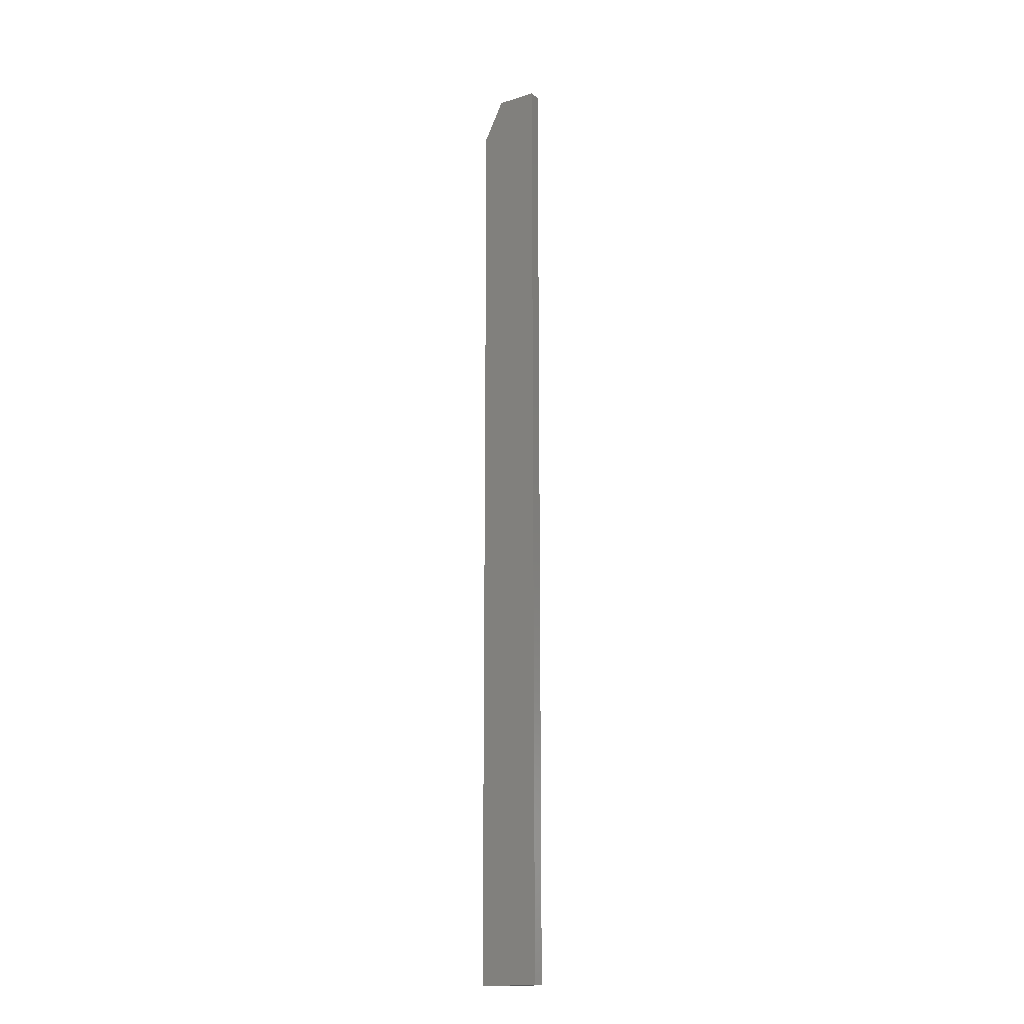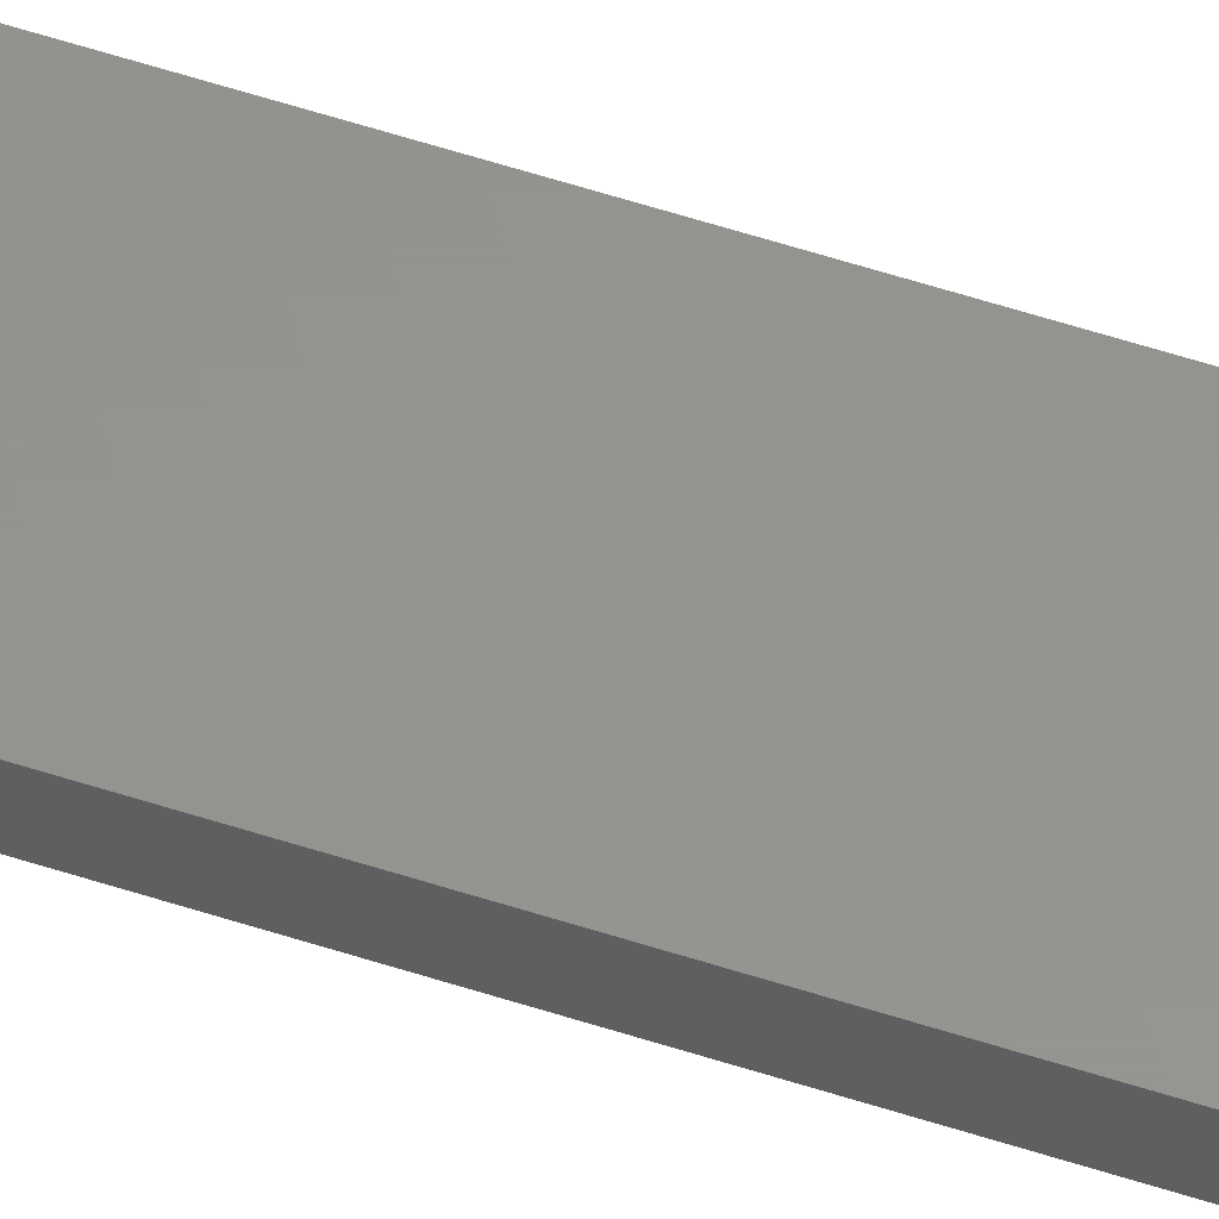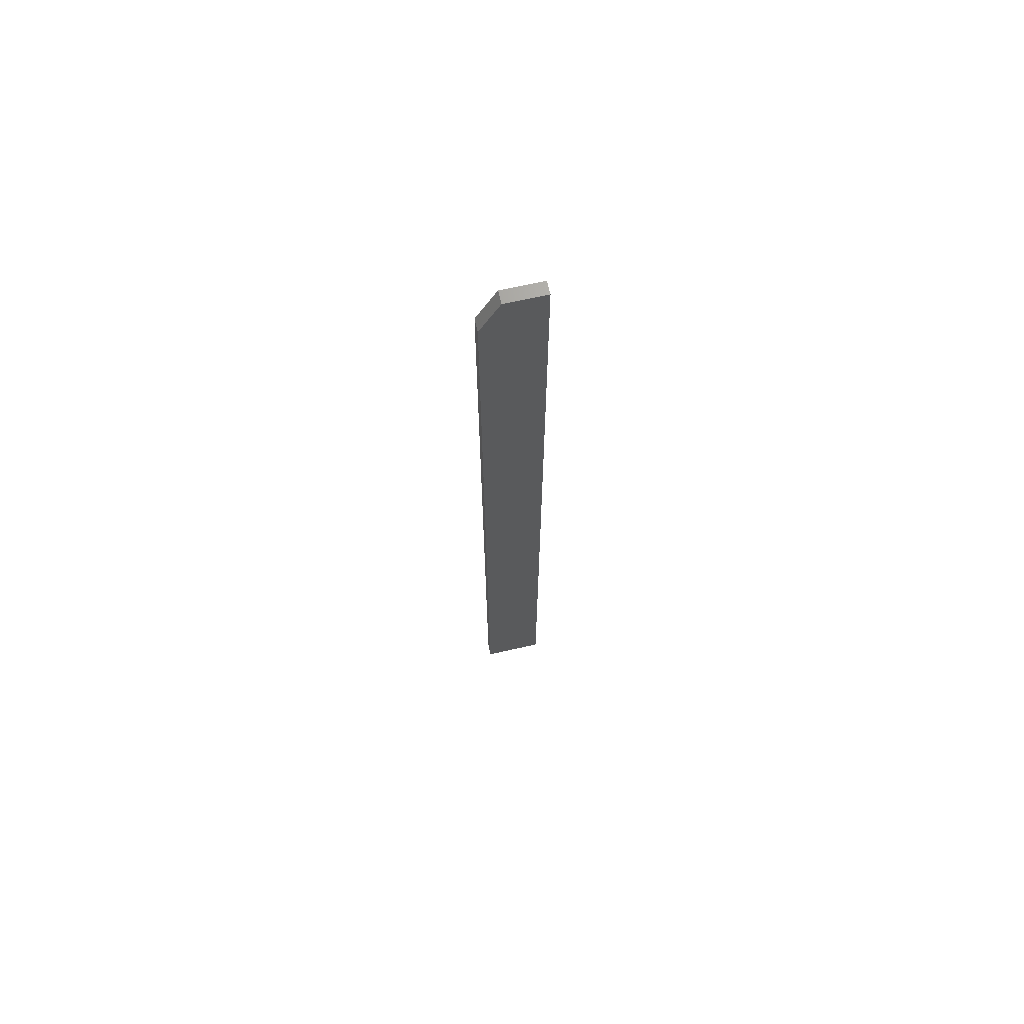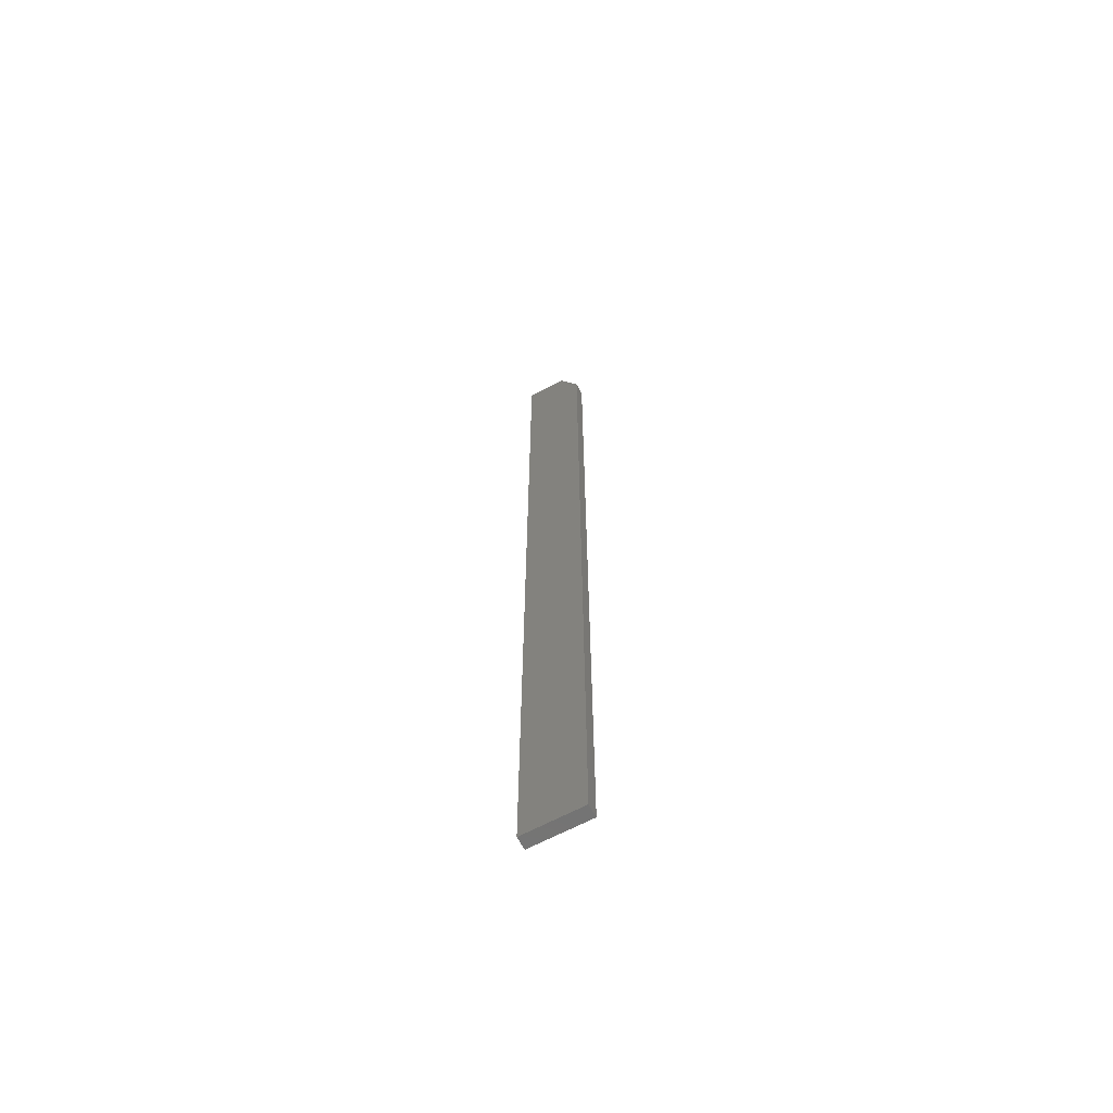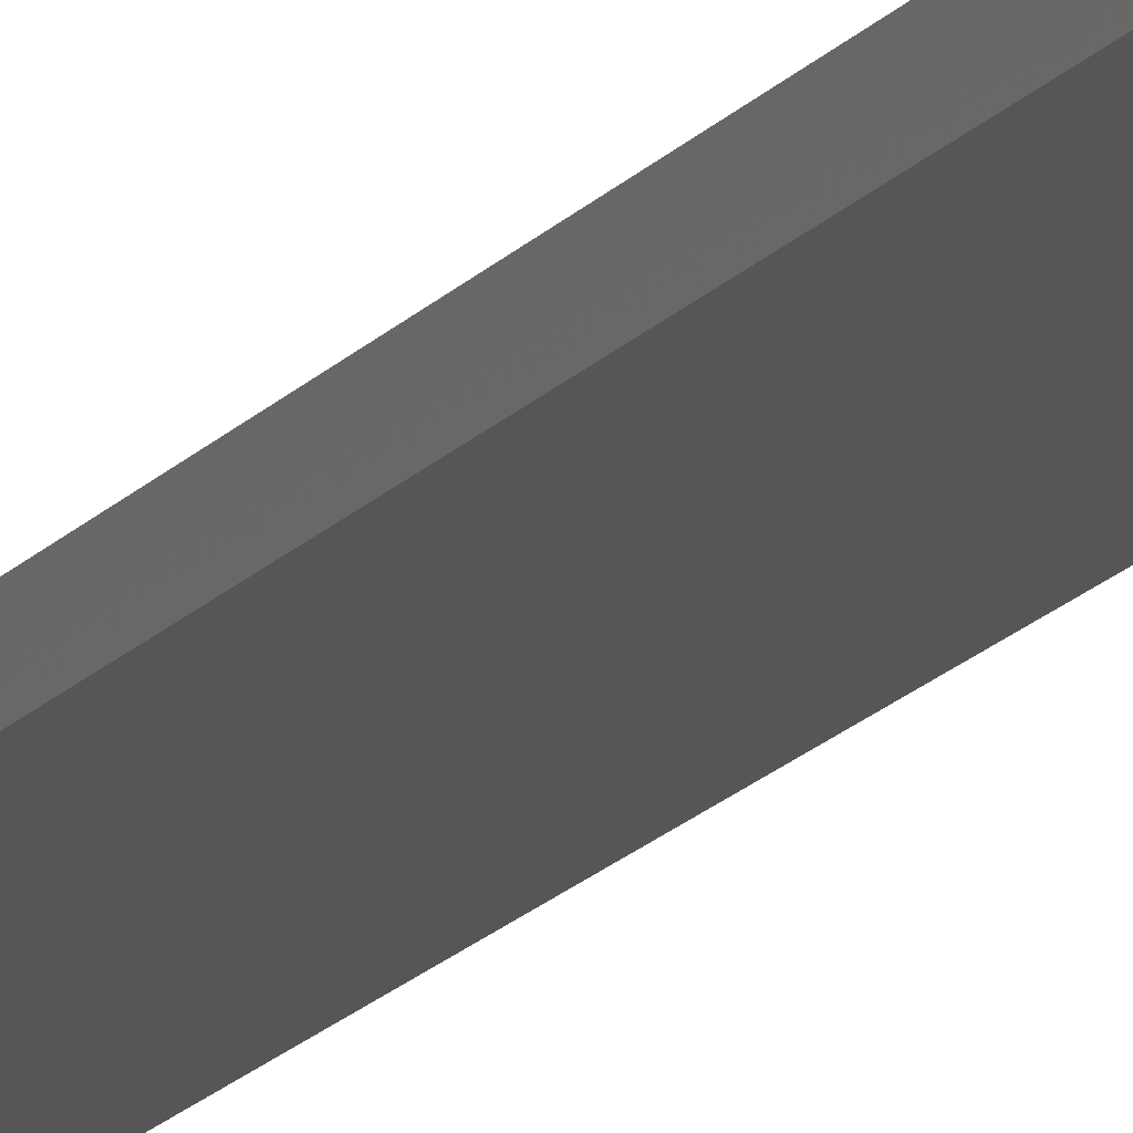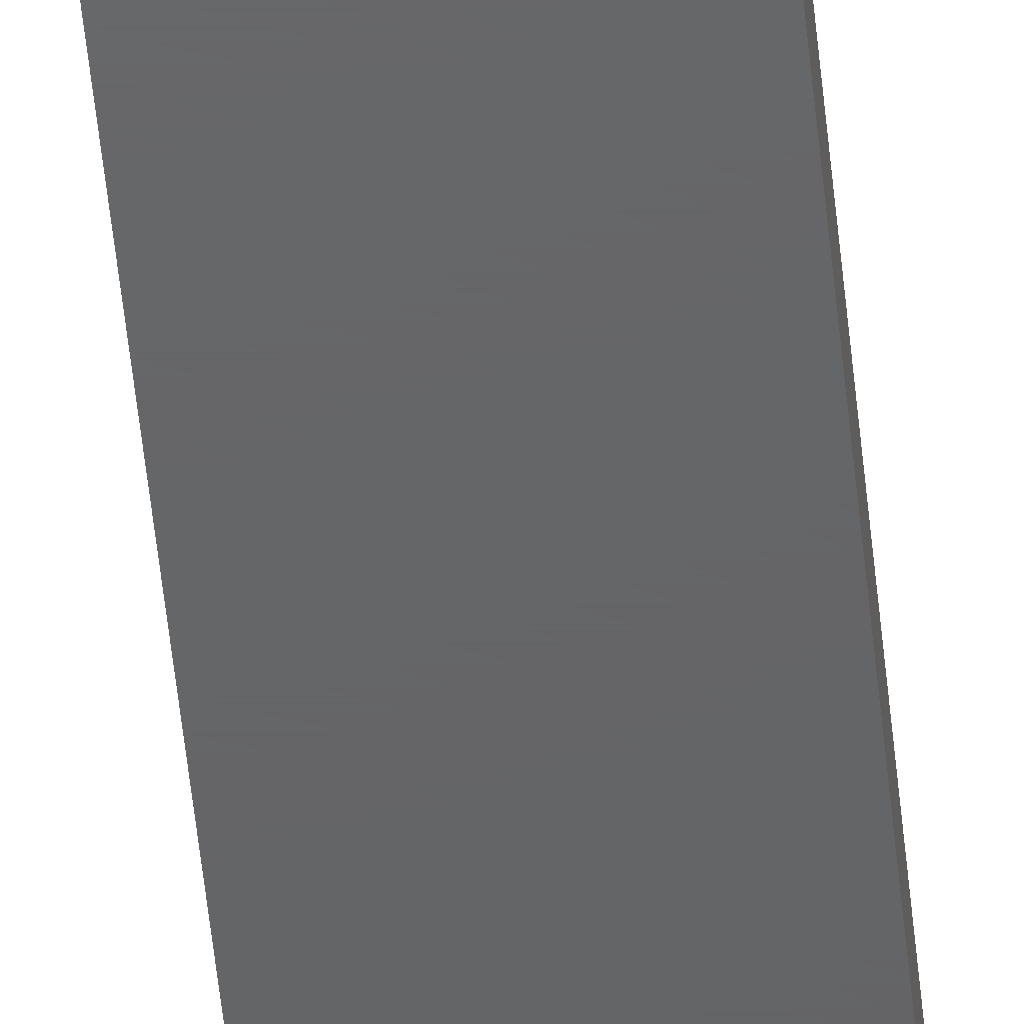
<metadata>
{"format":"stl","ext":"stl","renderer":"f3d","projection":"perspective","resolution":1024,"background":"white","views":[{"elev":-16.5,"azim":-147.8,"up":"+Z"},{"elev":56.9,"azim":108.8,"up":"+Y"},{"elev":68.9,"azim":167.3,"up":"+Z"},{"elev":-65.4,"azim":28.1,"up":"+Z"},{"elev":-16.1,"azim":-24.7,"up":"+Y"},{"elev":-45.8,"azim":-174.9,"up":"+Y"}]}
</metadata>
<code>
# stl→obj: 10 verts, 16 faces
v 0 -0.007812 0.75
v 0.03125 -0.007812 0.75
v 0 0.002056 0.75
v 0.03125 0.002056 0.75
v 0.04688 0.002056 0
v 0 0.002056 0
v 0.04688 0.002056 0.7188
v 0.04688 -0.007812 0
v 0.04688 -0.007812 0.7188
v 0 -0.007812 0
f 1 2 3
f 3 2 4
f 5 6 7
f 7 6 3
f 7 3 4
f 8 5 9
f 9 5 7
f 10 8 1
f 1 8 9
f 1 9 2
f 7 4 9
f 9 4 2
f 10 6 8
f 8 6 5
f 6 10 3
f 3 10 1

</code>
